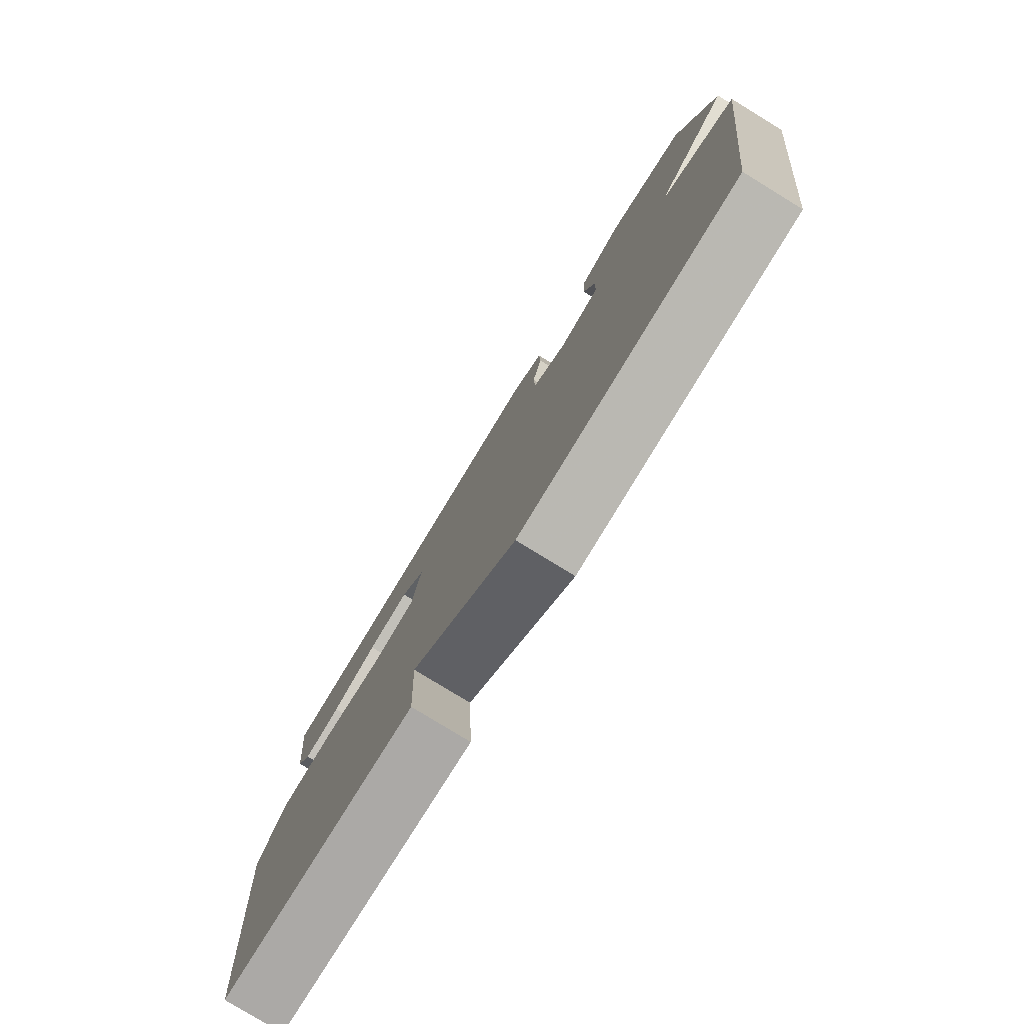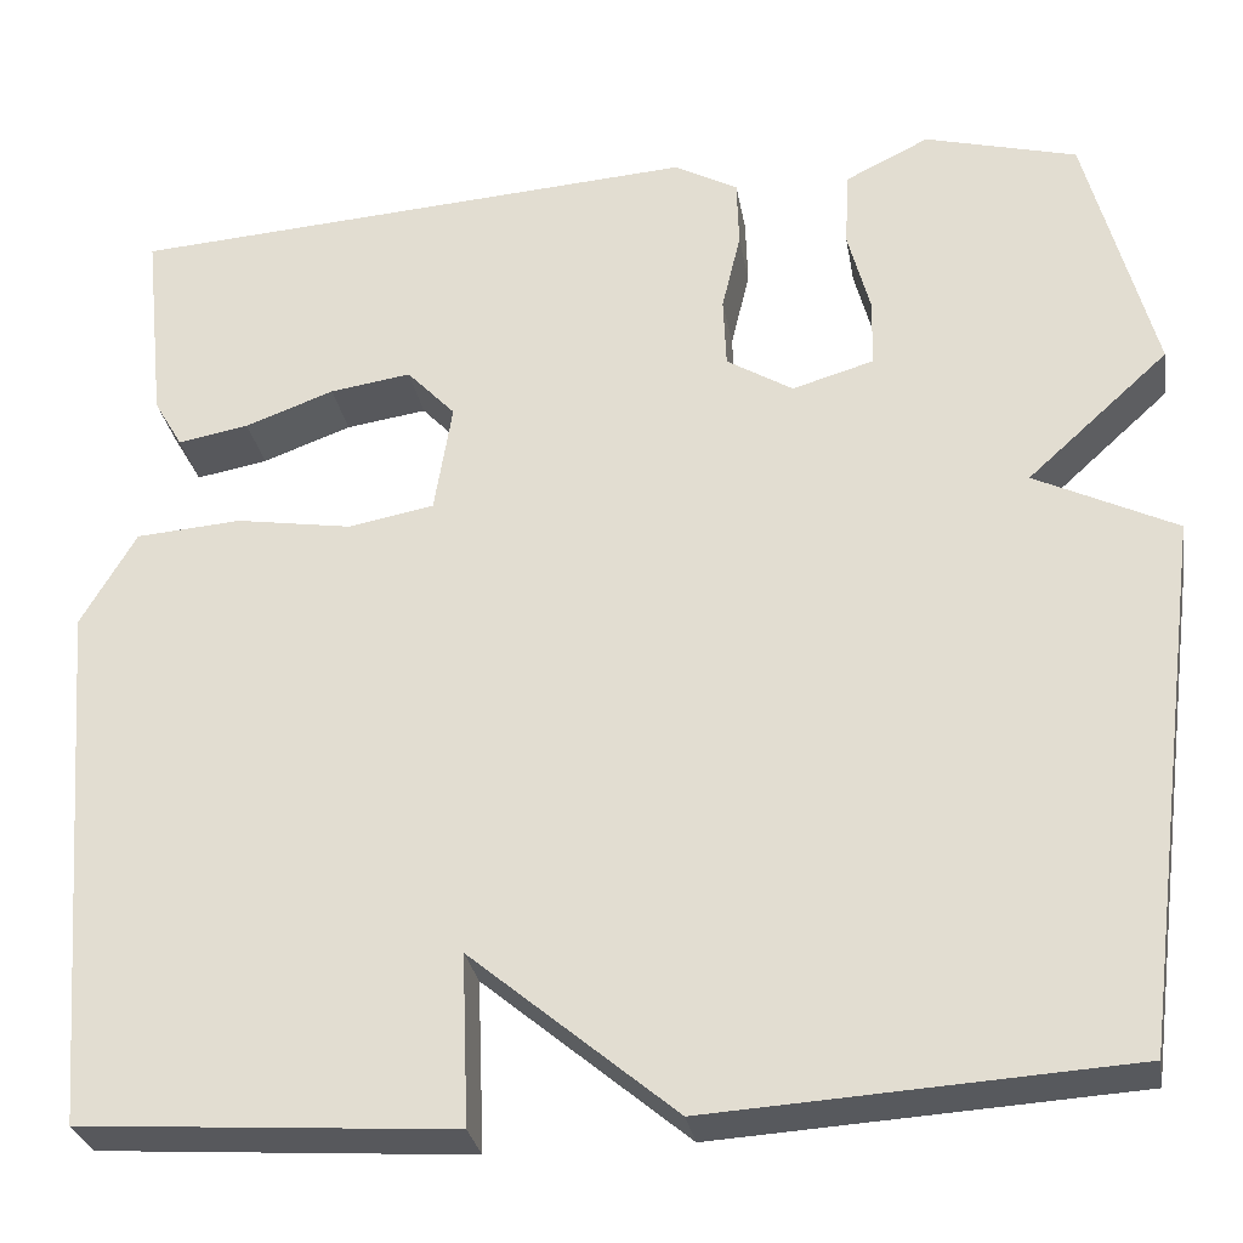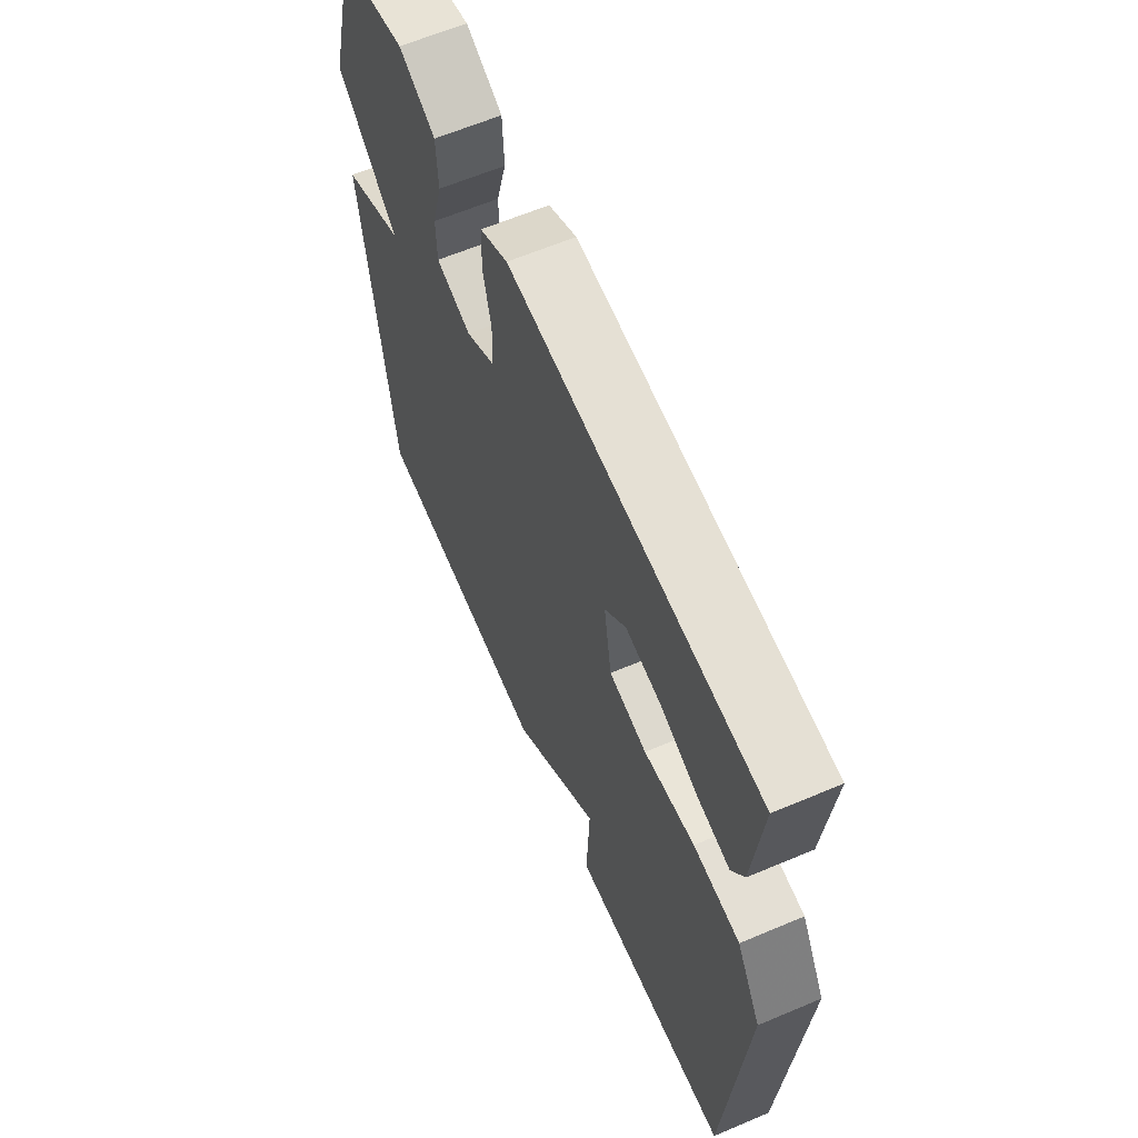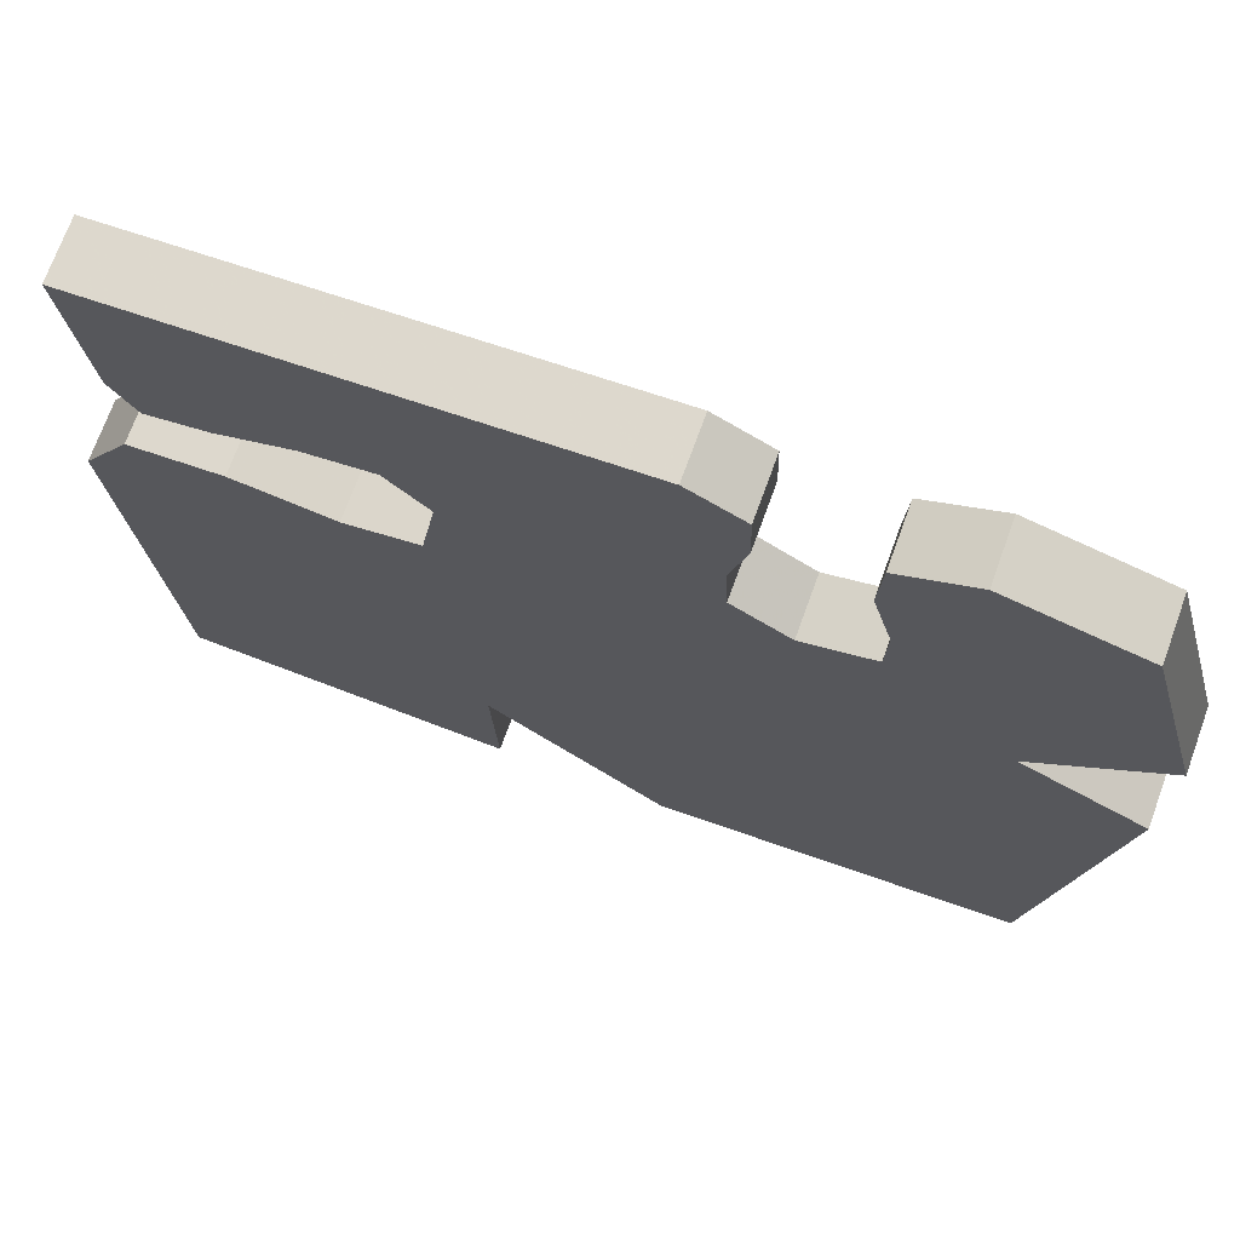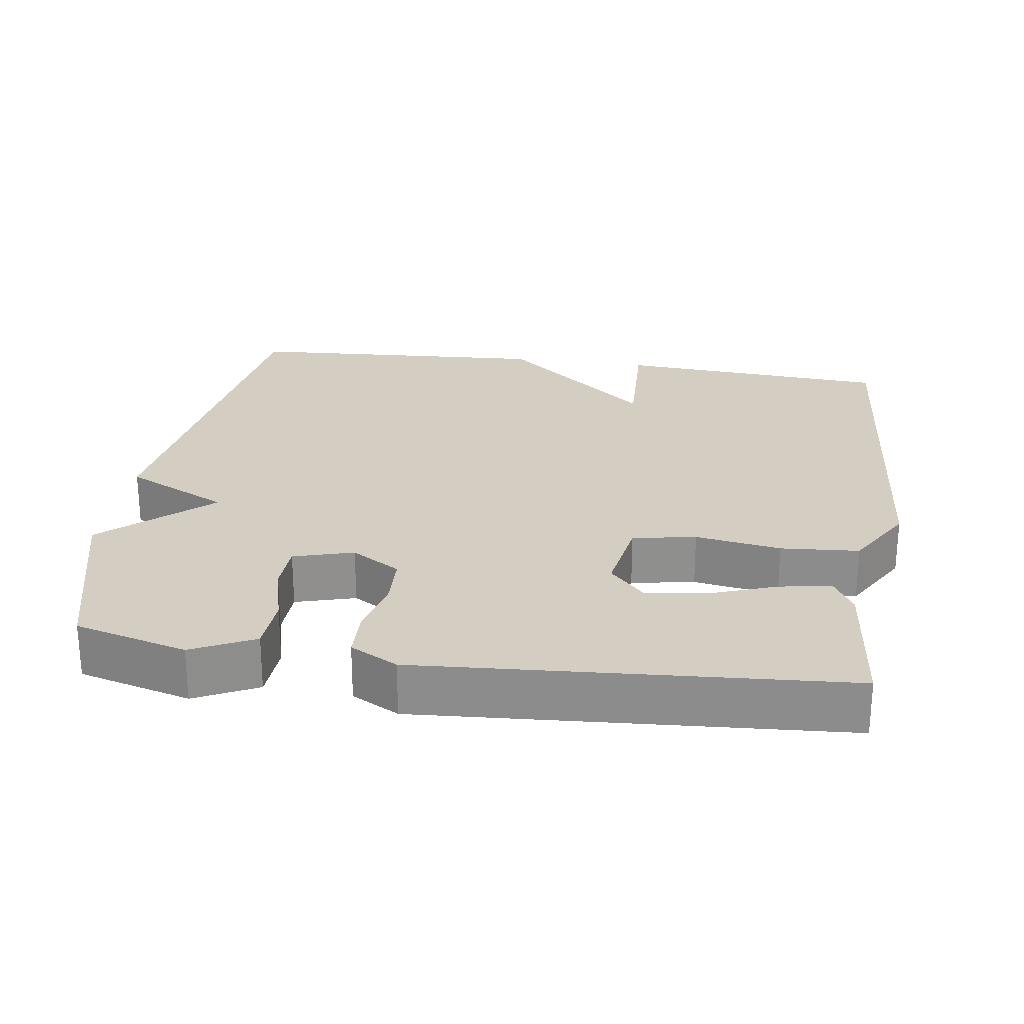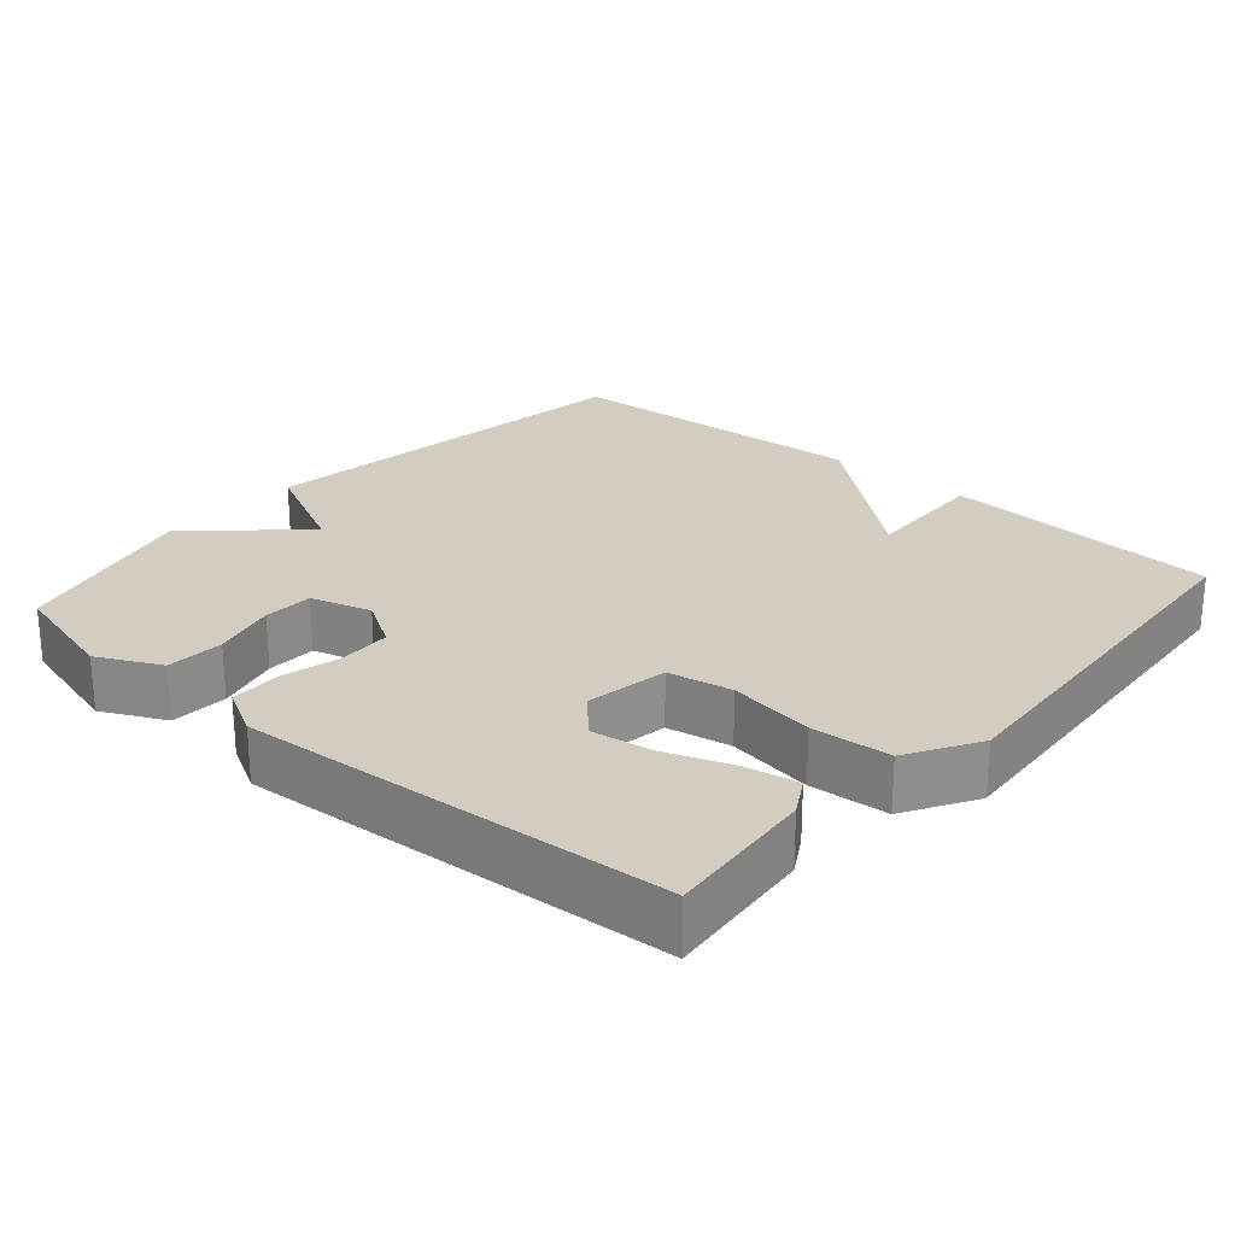
<metadata>
{"format":"obj","ext":"obj","renderer":"f3d","projection":"perspective","resolution":1024,"background":"white","views":[{"elev":-79.3,"azim":-121.5,"up":"+Z"},{"elev":-29.3,"azim":-170.3,"up":"+Z"},{"elev":62.8,"azim":66.8,"up":"+Z"},{"elev":72.1,"azim":-160.0,"up":"+Z"},{"elev":25.1,"azim":8.4,"up":"+Y"},{"elev":24.6,"azim":41.2,"up":"+Y"}]}
</metadata>
<code>
v 0.5 0.07 -0.5
v 0.123 0.07 -0.526
v 0.13 0.07 -0.353
v -0.077 0.07 -0.526
v -0.5 0.07 -0.5
v -0.569 0.07 0.041
v -0.426 0.07 0.111
v -0.569 0.07 0.241
v -0.5 0.07 0.5
v -0.346 0.07 0.541
v -0.261 0.07 0.499
v -0.257 0.07 0.421
v -0.28 0.07 0.334
v -0.278 0.07 0.266
v -0.196 0.07 0.242
v -0.129 0.07 0.283
v -0.126 0.07 0.355
v -0.145 0.07 0.435
v -0.143 0.07 0.504
v -0.078 0.07 0.539
v 0.5 0.07 0.5
v 0.479 0.07 0.297
v 0.45 0.07 0.247
v 0.378 0.07 0.26
v 0.288 0.07 0.293
v 0.206 0.07 0.305
v 0.157 0.07 0.253
v 0.175 0.07 0.141
v 0.262 0.07 0.125
v 0.379 0.07 0.144
v 0.486 0.07 0.136
v 0.542 0.07 0.04
v 0.5 0 -0.5
v 0.123 0 -0.526
v 0.13 0 -0.353
v -0.077 0 -0.526
v -0.5 0 -0.5
v -0.569 0 0.041
v -0.426 0 0.111
v -0.569 0 0.241
v -0.5 0 0.5
v -0.346 0 0.541
v -0.261 0 0.499
v -0.257 0 0.421
v -0.28 0 0.334
v -0.278 0 0.266
v -0.196 0 0.242
v -0.129 0 0.283
v -0.126 0 0.355
v -0.145 0 0.435
v -0.143 0 0.504
v -0.078 0 0.539
v 0.5 0 0.5
v 0.479 0 0.297
v 0.45 0 0.247
v 0.378 0 0.26
v 0.288 0 0.293
v 0.206 0 0.305
v 0.157 0 0.253
v 0.175 0 0.141
v 0.262 0 0.125
v 0.379 0 0.144
v 0.486 0 0.136
v 0.542 0 0.04
f 1 2 3
f 32 1 3
f 31 32 3
f 30 31 3
f 29 30 3
f 5 6 7
f 4 5 7
f 3 4 7
f 29 3 7
f 28 29 7
f 27 28 7
f 26 27 7
f 23 24 25
f 22 23 25
f 21 22 25
f 20 21 25
f 19 20 25
f 19 25 26
f 18 19 26
f 17 18 26
f 16 17 26
f 15 16 26
f 11 12 13
f 10 11 13
f 9 10 13
f 8 9 13
f 7 8 13
f 7 13 14
f 15 26 7
f 7 14 15
f 35 34 33
f 35 33 64
f 35 64 63
f 35 63 62
f 35 62 61
f 39 38 37
f 39 37 36
f 39 36 35
f 39 35 61
f 39 61 60
f 39 60 59
f 39 59 58
f 57 56 55
f 57 55 54
f 57 54 53
f 57 53 52
f 57 52 51
f 58 57 51
f 58 51 50
f 58 50 49
f 58 49 48
f 58 48 47
f 45 44 43
f 45 43 42
f 45 42 41
f 45 41 40
f 45 40 39
f 46 45 39
f 39 58 47
f 47 46 39
f 1 33 34 2
f 2 34 35 3
f 3 35 36 4
f 4 36 37 5
f 5 37 38 6
f 6 38 39 7
f 7 39 40 8
f 8 40 41 9
f 9 41 42 10
f 10 42 43 11
f 11 43 44 12
f 12 44 45 13
f 13 45 46 14
f 14 46 47 15
f 15 47 48 16
f 16 48 49 17
f 17 49 50 18
f 18 50 51 19
f 19 51 52 20
f 20 52 53 21
f 21 53 54 22
f 22 54 55 23
f 23 55 56 24
f 24 56 57 25
f 25 57 58 26
f 26 58 59 27
f 27 59 60 28
f 28 60 61 29
f 29 61 62 30
f 30 62 63 31
f 31 63 64 32
f 32 64 33 1

</code>
